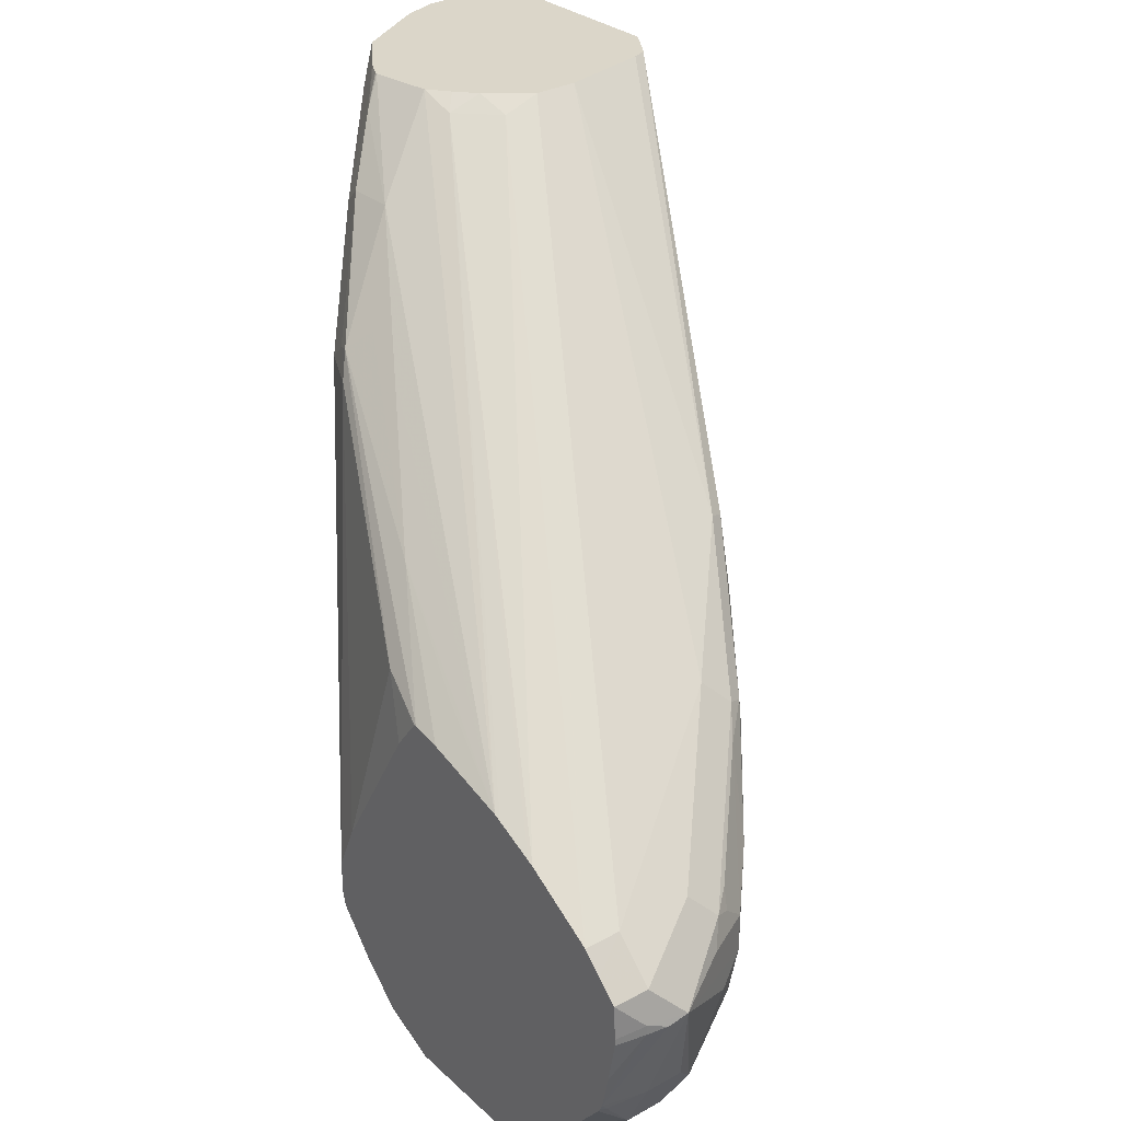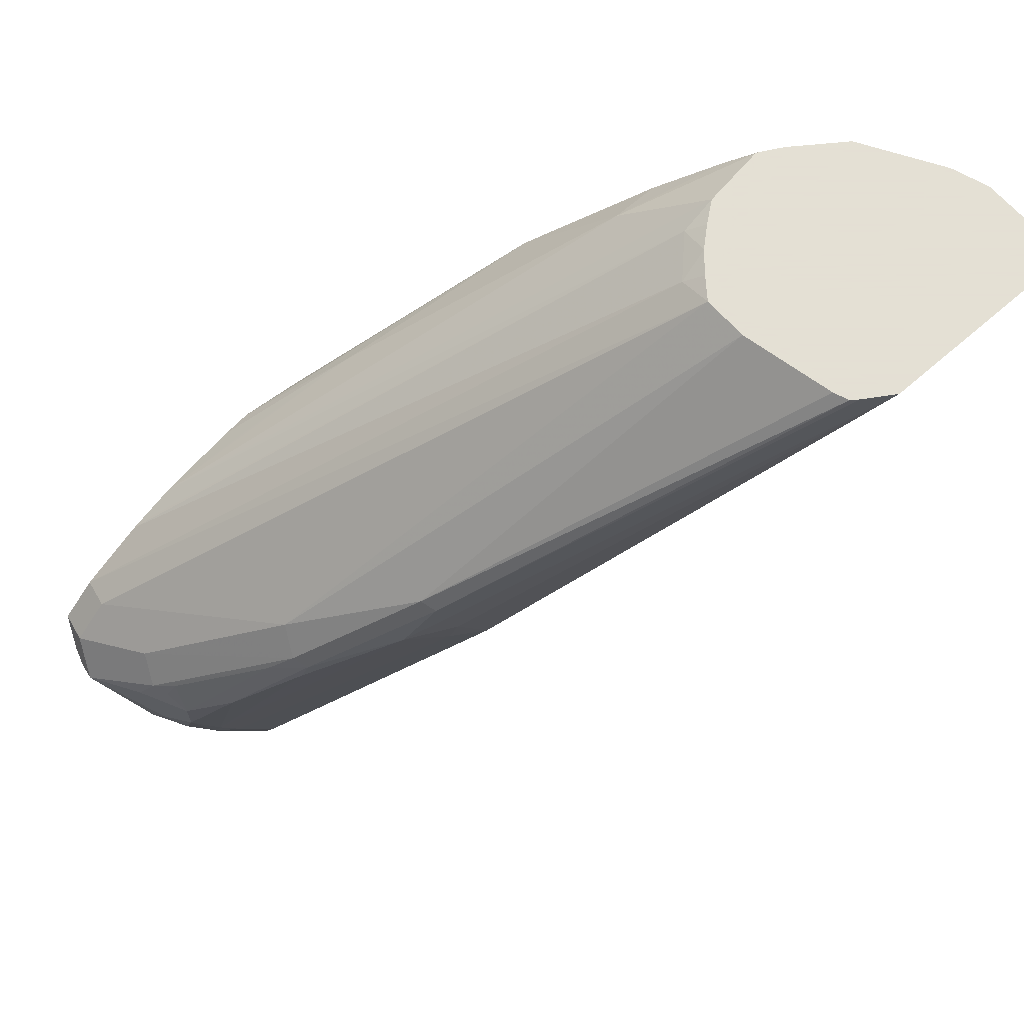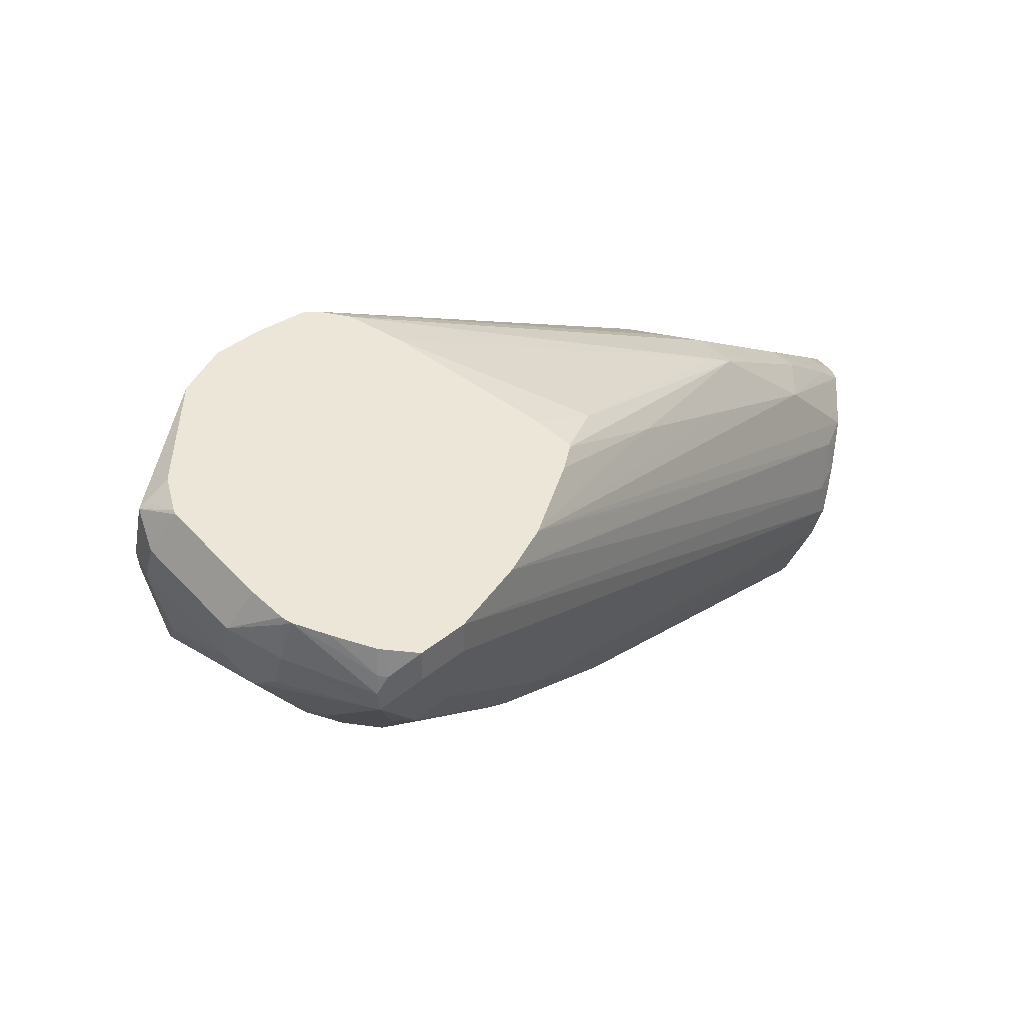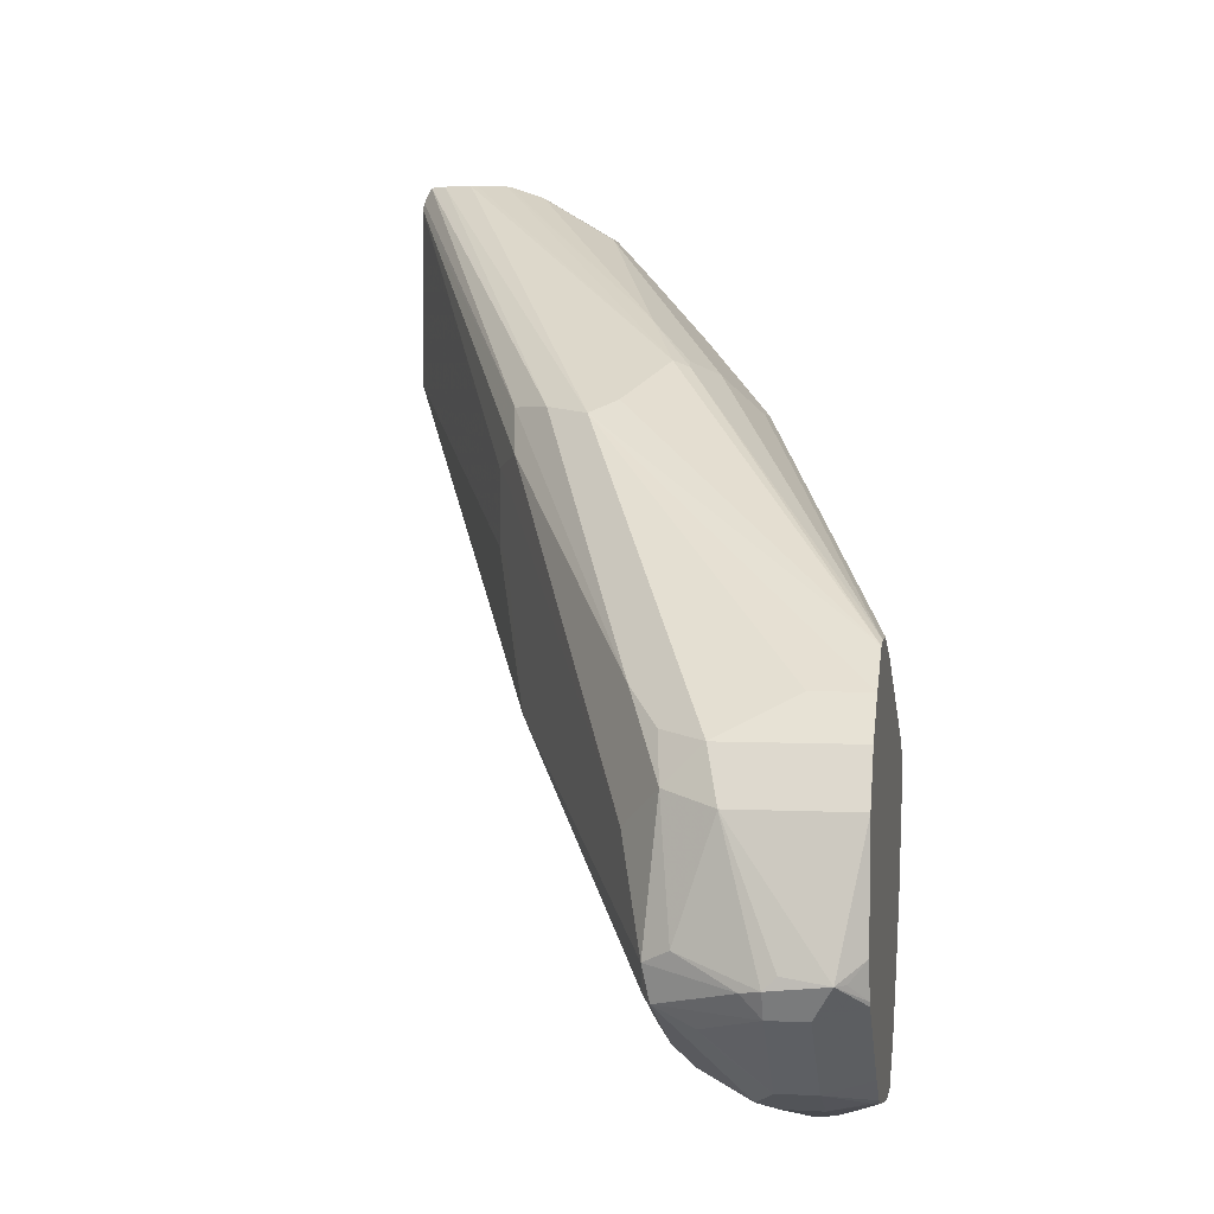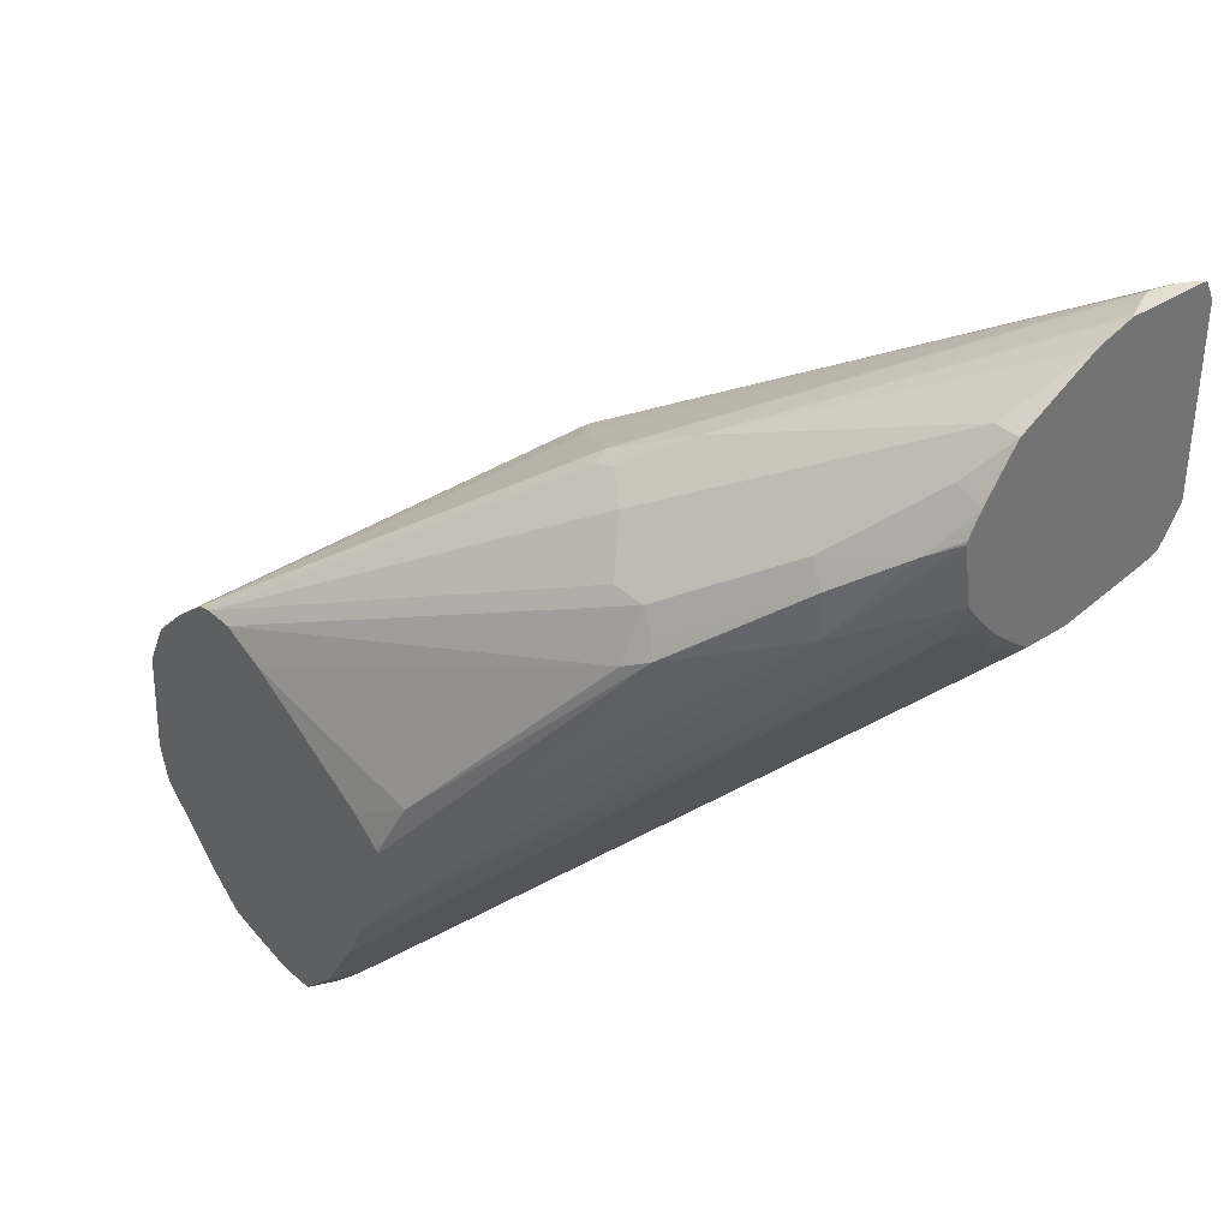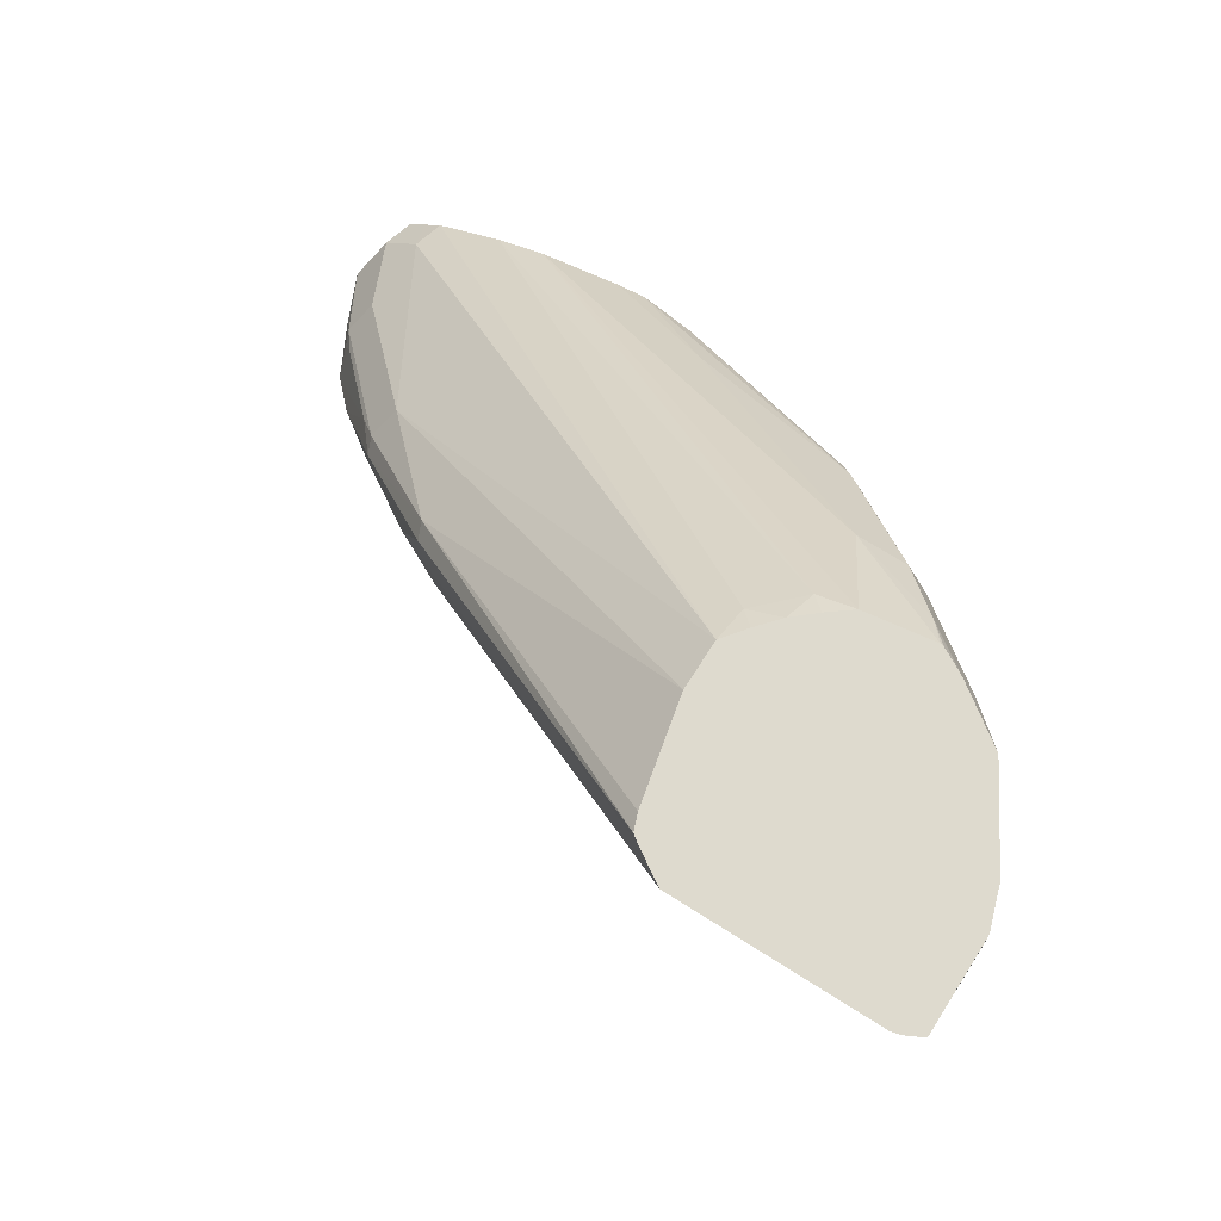
<metadata>
{"format":"obj","ext":"obj","renderer":"f3d","projection":"perspective","resolution":1024,"background":"white","views":[{"elev":30.0,"azim":-39.2,"up":"+Z"},{"elev":66.2,"azim":48.8,"up":"+Z"},{"elev":-39.3,"azim":-102.7,"up":"+Y"},{"elev":3.3,"azim":-170.0,"up":"+Y"},{"elev":36.5,"azim":-40.1,"up":"+Y"},{"elev":71.1,"azim":122.4,"up":"+Z"}]}
</metadata>
<code>
v 0.05134 0.3263 0.006445
v 0.06234 0.3263 0.006445
v 0.04616 0.3303 0.006445
v 0.04277 0.3269 0.003038
v -0.03823 0.2002 -0.1176
v -0.03819 0.2001 -0.1176
v -0.03055 0.1986 -0.1161
v 0.01529 0.2261 -0.08863
v 0.08522 0.3314 0.006445
v 0.03972 0.2506 -0.06723
v 0.04124 0.3346 0.006445
v 0.03361 0.3361 0.003038
v -0.03823 0.217 -0.1069
v -0.03823 0.2001 -0.1177
v -0.03823 0.1956 -0.1222
v -0.03055 0.1895 -0.1253
v -0.01221 0.1986 -0.1161
v 0.006124 0.217 -0.09778
v 0.0214 0.2231 -0.09471
v 0.08894 0.3328 0.006445
v 0.02522 0.2246 -0.09624
v 0.04354 0.2521 -0.06877
v 0.037 0.3395 0.006445
v 0.03301 0.3447 0.006445
v -0.03823 0.2292 -0.1008
v -0.03823 0.2276 -0.1016
v -0.03823 0.2185 -0.1062
v -0.03823 0.191 -0.1268
v -0.03819 0.191 -0.1268
v -0.02291 0.1856 -0.1329
v -0.006099 0.1956 -0.1222
v 0.0172 0.2177 -0.1008
v 0.09031 0.3346 0.006445
v 0.01222 0.2078 -0.1192
v 0.02445 0.2231 -0.1008
v 0.03972 0.2445 -0.08251
v 0.01376 0.3346 -0.01377
v 0.03071 0.3602 0.006445
v -0.02291 0.2796 -0.06877
v -0.03208 0.2521 -0.08709
v -0.03823 0.2493 -0.09441
v -0.004574 0.3071 -0.04126
v -0.03823 0.1906 -0.135
v -0.03208 0.1879 -0.1329
v -0.009161 0.1925 -0.1283
v -0.0275 0.1864 -0.1344
v -0.0275 0.1925 -0.1558
v -0.01832 0.1925 -0.1558
v -0.01375 0.1948 -0.1604
v -0.004574 0.1948 -0.1421
v 0.003062 0.1986 -0.1375
v 0.003062 0.1986 -0.1283
v -0.002281 0.1971 -0.1237
v -0.001134 0.1994 -0.1192
v 0.09489 0.3419 0.006445
v 0.006124 0.2047 -0.1467
v 0.00688 0.2097 -0.1558
v 0.04354 0.2555 -0.09167
v 0.04583 0.2567 -0.08251
v 0.02522 0.3564 -3.47e-06
v 0.01376 0.346 -0.01377
v -0.006099 0.3239 -0.03974
v -0.001525 0.3193 -0.03515
v 0.03096 0.3611 0.006445
v 0.03054 0.3606 0.006099
v -0.03823 0.2561 -0.09287
v -0.03823 0.1906 -0.1365
v -0.03208 0.1879 -0.1352
v -0.03823 0.1944 -0.1552
v -0.03666 0.1948 -0.157
v -0.0275 0.1986 -0.1681
v -0.01832 0.1986 -0.1681
v 1.274e-05 0.1983 -0.1467
v -0.009161 0.2074 -0.1742
v -0.004574 0.2131 -0.1787
v 0.004587 0.2177 -0.1787
v 1.274e-05 0.2074 -0.165
v 0.004587 0.204 -0.1513
v 0.05499 0.3025 -0.08251
v 0.09489 0.3877 0.006445
v 0.04583 0.2658 -0.1008
v 0.00688 0.2189 -0.1742
v 0.03301 0.3648 0.006445
v 0.03414 0.3668 0.006445
v 0.01529 0.3514 -0.01835
v -0.004574 0.3277 -0.04126
v -0.009161 0.3208 -0.04584
v -0.03436 0.2704 -0.08709
v -0.03823 0.2567 -0.09292
v -0.03823 0.1925 -0.1467
v -0.03823 0.1949 -0.1563
v -0.03823 0.1956 -0.1574
v -0.03823 0.2012 -0.164
v -0.03823 0.2195 -0.1823
v -0.0275 0.217 -0.1864
v -0.01832 0.217 -0.1864
v -0.009161 0.2212 -0.1856
v 1.274e-05 0.2189 -0.181
v 0.006124 0.2261 -0.1803
v 0.05194 0.2994 -0.08863
v 0.05499 0.3208 -0.08251
v 0.09472 0.3881 0.006099
v 0.09438 0.3897 0.006445
v 0.04277 0.3789 0.006445
v 0.03361 0.3697 -3.47e-06
v -0.00305 0.3331 -0.04584
v -0.03823 0.2873 -0.1466
v -0.03823 0.2823 -0.135
v -0.03823 0.2626 -0.1006
v -0.03823 0.257 -0.09323
v -0.03823 0.2205 -0.1828
v -0.03208 0.2246 -0.1902
v -0.01832 0.2231 -0.1894
v -0.01375 0.2223 -0.1879
v 1.274e-05 0.2292 -0.1833
v 0.003062 0.2597 -0.1772
v 0.01222 0.2506 -0.1681
v 0.05194 0.3178 -0.08863
v 0.04888 0.3239 -0.09471
v 0.05042 0.3346 -0.08709
v 0.09244 0.3936 0.006445
v 0.06234 0.3905 0.006445
v 0.04277 0.3789 -3.47e-06
v -0.00305 0.3331 -0.05502
v -0.03823 0.2873 -0.1543
v -0.03823 0.2292 -0.185
v -0.03436 0.2246 -0.1879
v -0.02138 0.2261 -0.1894
v -0.03823 0.2567 -0.1833
v -0.009161 0.2567 -0.1833
v -0.006099 0.2689 -0.1772
v 0.004587 0.2704 -0.1696
v 0.01222 0.2781 -0.1589
v 0.04124 0.3346 -0.09624
v 0.0911 0.3936 0.005541
v 0.07141 0.3936 0.006445
v 0.02292 0.3552 -0.0596
v 0.01222 0.3453 -0.07335
v 0.006124 0.3422 -0.06418
v -0.03823 0.2863 -0.158
v 0.01147 0.3438 -0.07793
v -0.03823 0.2598 -0.1818
v -0.01221 0.2628 -0.1803
v -0.03823 0.2643 -0.1795
v -0.03823 0.2689 -0.1772
v -0.02443 0.2781 -0.1681
v 0.03054 0.3331 -0.1039
v 0.08812 0.3936 0.003539
v 0.07223 0.3936 0.005887
v 0.01529 0.3453 -0.07945
v -0.03823 0.2781 -0.1681
v 0.02445 0.3361 -0.09778
v 0.08088 0.3936 0.001787
v 0.07929 0.3936 0.002422
f 81 99 100
f 81 82 99
f 80 101 102
f 80 102 103
f 79 81 100
f 79 118 101
f 72 75 74
f 76 99 82
f 76 98 99
f 76 97 98
f 76 96 97
f 75 96 76
f 73 76 78
f 73 77 76
f 79 100 118
f 84 104 105
f 88 110 89
f 85 105 106
f 72 96 75
f 99 114 115
f 97 99 98
f 97 114 99
f 96 114 97
f 96 113 114
f 96 112 113
f 84 105 85
f 95 112 96
f 94 111 112
f 88 109 110
f 88 108 109
f 87 108 88
f 87 107 108
f 87 106 107
f 86 106 87
f 94 112 95
f 99 115 116
f 60 85 61
f 71 95 96
f 58 81 59
f 57 82 58
f 57 76 82
f 57 78 76
f 56 78 57
f 55 81 79
f 55 59 81
f 55 101 80
f 55 79 101
f 52 54 53
f 51 78 56
f 51 73 78
f 50 73 51
f 49 77 73
f 99 116 117
f 58 82 81
f 60 65 64
f 60 64 83
f 60 83 84
f 71 94 95
f 71 93 94
f 71 92 93
f 70 92 71
f 70 91 92
f 69 91 70
f 68 90 69
f 71 96 72
f 67 90 68
f 62 88 66
f 62 87 88
f 62 86 87
f 61 86 62
f 61 106 86
f 61 85 106
f 60 84 85
f 66 88 89
f 99 117 118
f 121 134 135
f 150 153 152
f 131 134 132
f 131 147 134
f 131 146 147
f 131 151 146
f 131 145 151
f 131 144 145
f 131 143 144
f 130 143 131
f 130 142 143
f 129 142 130
f 125 141 140
f 125 139 141
f 124 139 125
f 123 139 124
f 123 138 139
f 132 134 133
f 123 137 138
f 134 147 148
f 136 149 137
f 49 76 77
f 150 154 153
f 149 154 150
f 147 153 148
f 147 152 153
f 146 151 147
f 142 144 143
f 140 147 151
f 140 152 147
f 140 150 152
f 140 141 150
f 138 141 139
f 137 141 138
f 137 150 141
f 137 149 150
f 134 148 135
f 122 137 123
f 122 136 137
f 121 149 136
f 112 127 126
f 112 128 113
f 111 127 112
f 111 126 127
f 106 125 107
f 106 124 125
f 105 124 106
f 105 123 124
f 104 123 105
f 104 122 123
f 103 120 121
f 102 120 103
f 102 119 120
f 101 119 102
f 101 118 119
f 112 126 129
f 112 129 130
f 112 130 128
f 113 115 114
f 121 154 149
f 121 153 154
f 121 148 153
f 121 135 148
f 120 133 134
f 120 134 121
f 119 133 120
f 99 118 100
f 117 119 118
f 116 133 119
f 116 132 133
f 116 131 132
f 116 130 131
f 115 130 116
f 113 130 115
f 113 128 130
f 116 119 117
f 49 75 76
f 11 23 12
f 49 72 74
f 5 93 92
f 5 94 93
f 5 111 94
f 5 126 111
f 5 129 126
f 5 142 129
f 5 144 142
f 5 145 144
f 5 151 145
f 5 140 151
f 5 125 140
f 5 107 125
f 5 108 107
f 5 109 108
f 5 110 109
f 5 92 91
f 5 89 110
f 5 91 69
f 5 90 67
f 10 21 22
f 10 19 21
f 9 10 20
f 8 19 10
f 8 18 19
f 7 18 8
f 7 17 18
f 7 16 17
f 7 15 16
f 6 15 7
f 6 14 15
f 5 15 14
f 5 28 15
f 5 43 28
f 5 67 43
f 5 69 90
f 10 22 20
f 5 66 89
f 5 25 41
f 1 38 24
f 1 64 38
f 1 83 64
f 1 84 83
f 1 104 84
f 1 122 104
f 1 136 122
f 1 121 136
f 1 80 103
f 1 55 80
f 1 33 55
f 1 20 33
f 1 9 20
f 1 2 9
f 49 74 75
f 1 24 23
f 5 41 66
f 1 23 11
f 1 3 4
f 5 26 25
f 5 27 26
f 5 13 27
f 5 14 6
f 4 13 5
f 4 12 13
f 4 11 12
f 3 11 4
f 2 10 9
f 2 8 10
f 1 8 2
f 1 7 8
f 1 6 7
f 1 5 6
f 1 4 5
f 1 11 3
f 12 23 24
f 1 103 121
f 12 25 26
f 37 63 42
f 37 62 63
f 37 61 62
f 37 60 61
f 37 38 60
f 36 59 55
f 36 58 59
f 36 57 58
f 36 56 57
f 35 56 36
f 34 56 35
f 34 51 56
f 34 52 51
f 33 36 55
f 32 52 34
f 38 64 65
f 32 54 52
f 38 65 60
f 39 41 40
f 49 73 50
f 12 24 25
f 48 72 49
f 47 72 48
f 47 71 72
f 47 69 70
f 46 69 47
f 46 68 69
f 45 52 53
f 44 68 46
f 43 68 44
f 43 67 68
f 39 62 66
f 39 63 62
f 39 42 63
f 39 66 41
f 31 54 32
f 47 70 71
f 31 45 53
f 21 35 36
f 21 34 35
f 21 32 34
f 20 22 33
f 19 32 21
f 19 31 32
f 17 19 18
f 17 31 19
f 17 30 31
f 16 30 17
f 16 29 30
f 12 27 13
f 15 28 16
f 12 26 27
f 31 53 54
f 21 36 22
f 22 36 33
f 16 28 29
f 24 38 37
f 24 37 25
f 30 51 52
f 30 49 50
f 30 48 49
f 30 47 48
f 30 46 47
f 30 44 46
f 30 50 51
f 29 44 30
f 25 39 40
f 30 45 31
f 25 40 41
f 25 37 42
f 30 52 45
f 28 43 29
f 29 43 44
f 25 42 39

</code>
